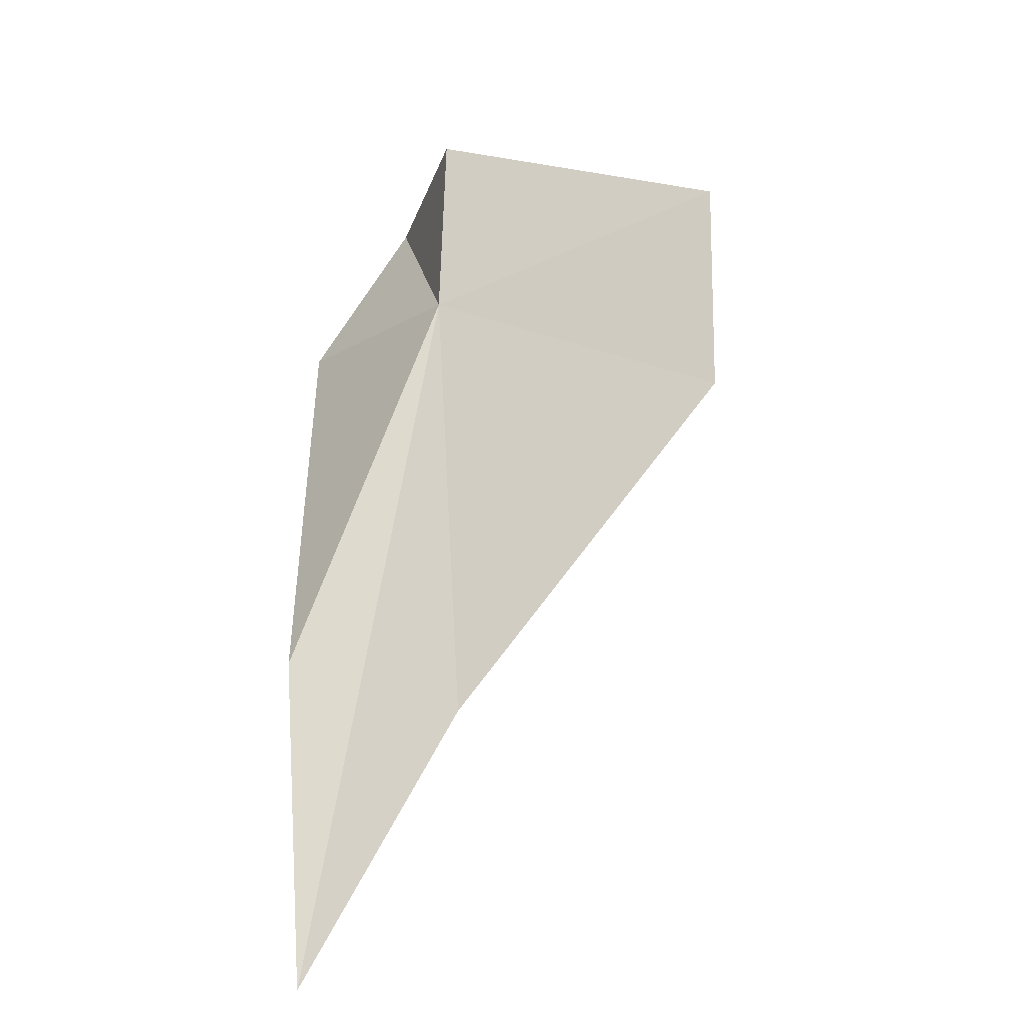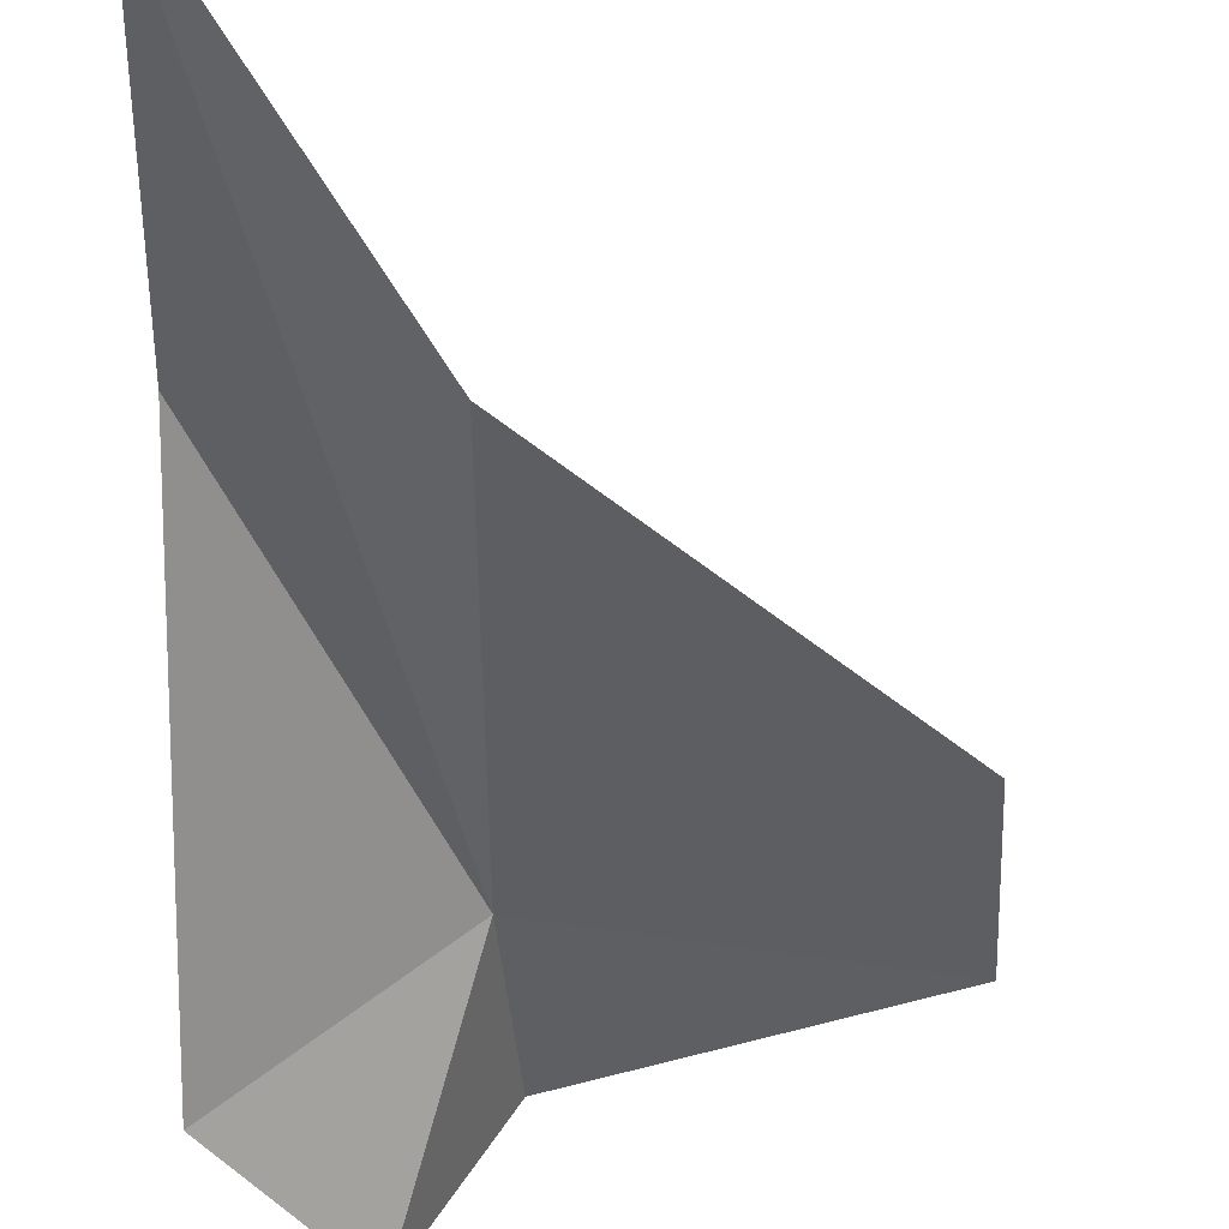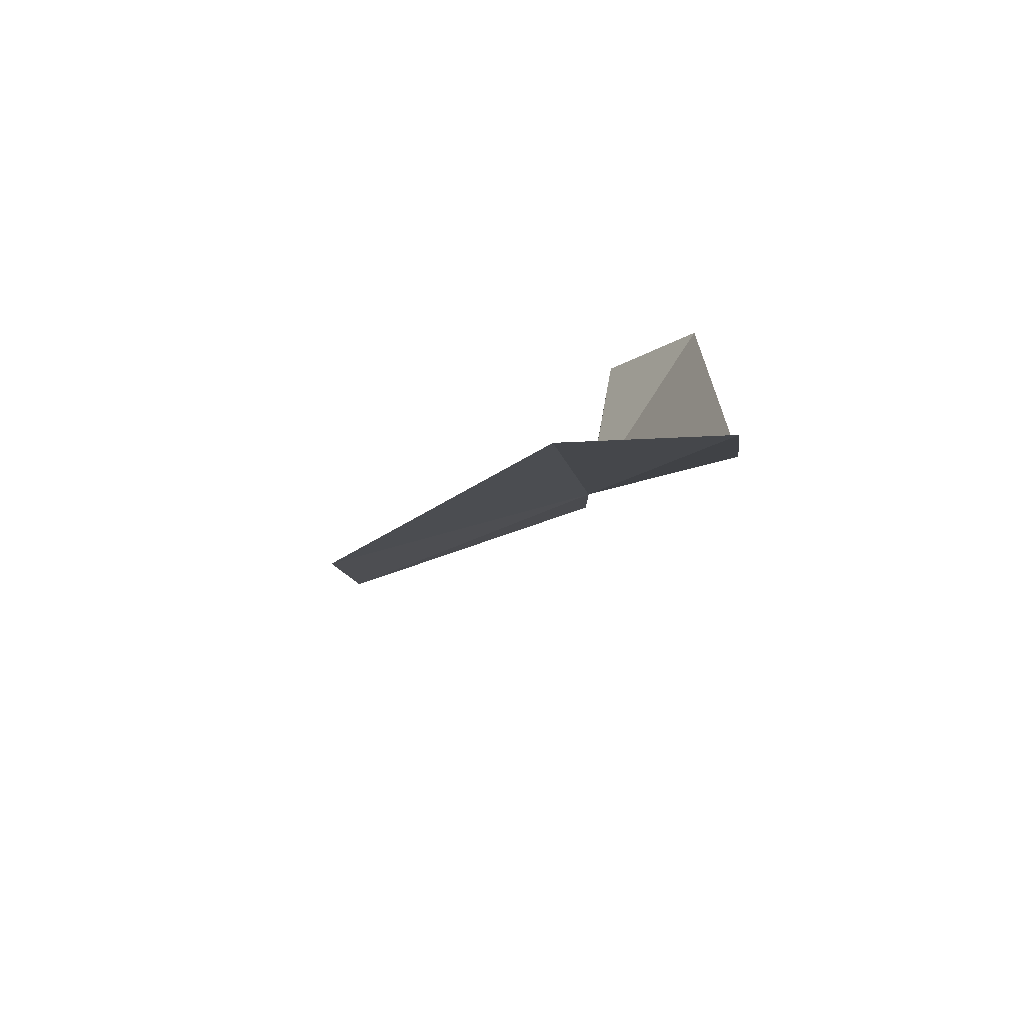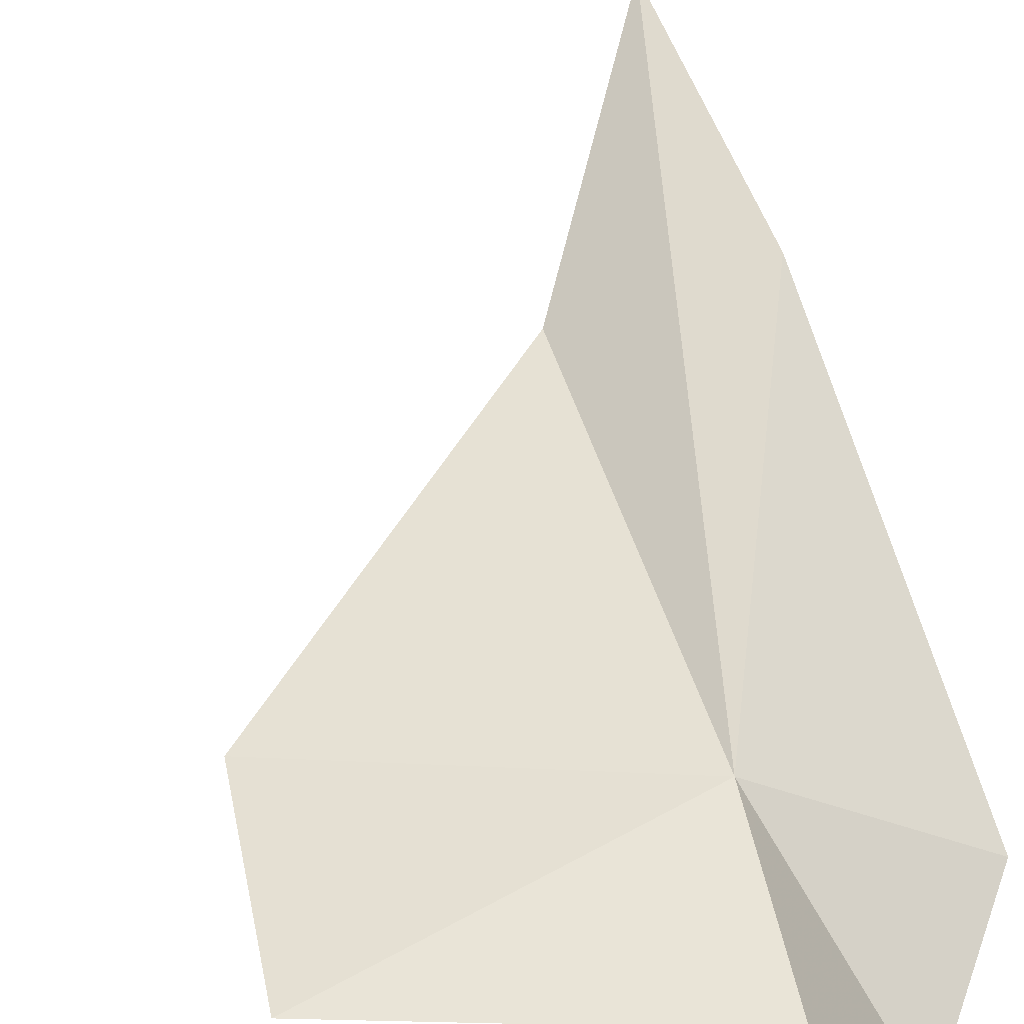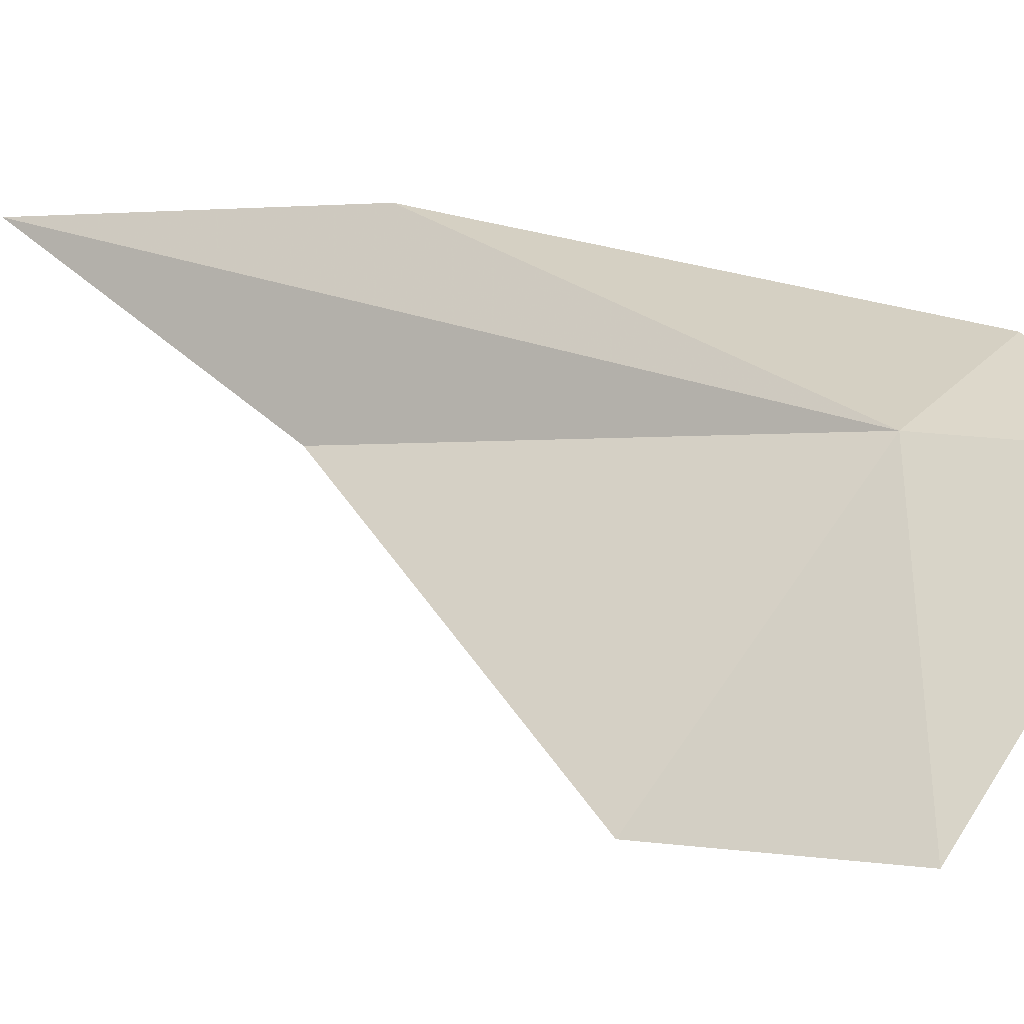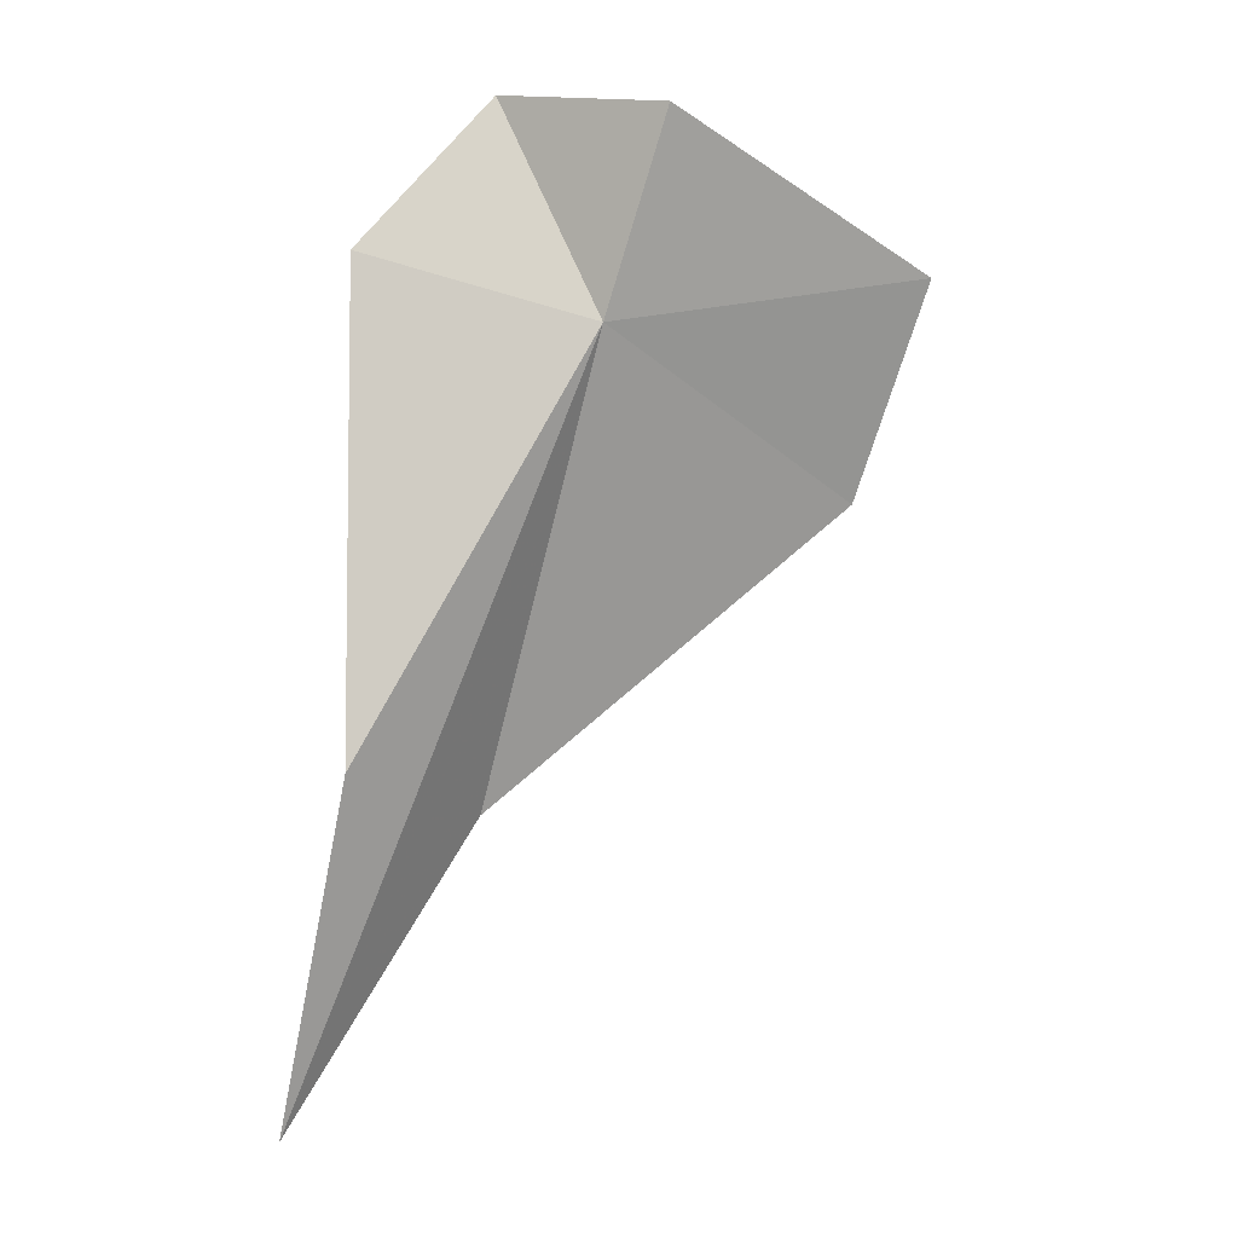
<metadata>
{"format":"obj","ext":"obj","renderer":"f3d","projection":"perspective","resolution":1024,"background":"white","views":[{"elev":-40.5,"azim":-170.7,"up":"+Z"},{"elev":-65.5,"azim":178.9,"up":"+Y"},{"elev":-70.3,"azim":17.2,"up":"+Z"},{"elev":69.0,"azim":-17.4,"up":"+Y"},{"elev":62.5,"azim":-77.1,"up":"+Y"},{"elev":-7.7,"azim":148.9,"up":"+Z"}]}
</metadata>
<code>
v 17.67 -3.558 43.02
v 17.29 -2.101 46.35
v 18.84 -5.099 47.1
v 20.98 -6.118 44.37
v 21 -5.96 35.73
v 20.99 -8.352 29.81
v 17.82 -7.399 35.21
v 11.72 -2.532 44.37
v 12.02 -4.477 40.7
f 1 3 2
f 1 4 3
f 1 5 4
f 1 7 6
f 1 2 8
f 1 6 5
f 1 8 9
f 1 9 7

</code>
